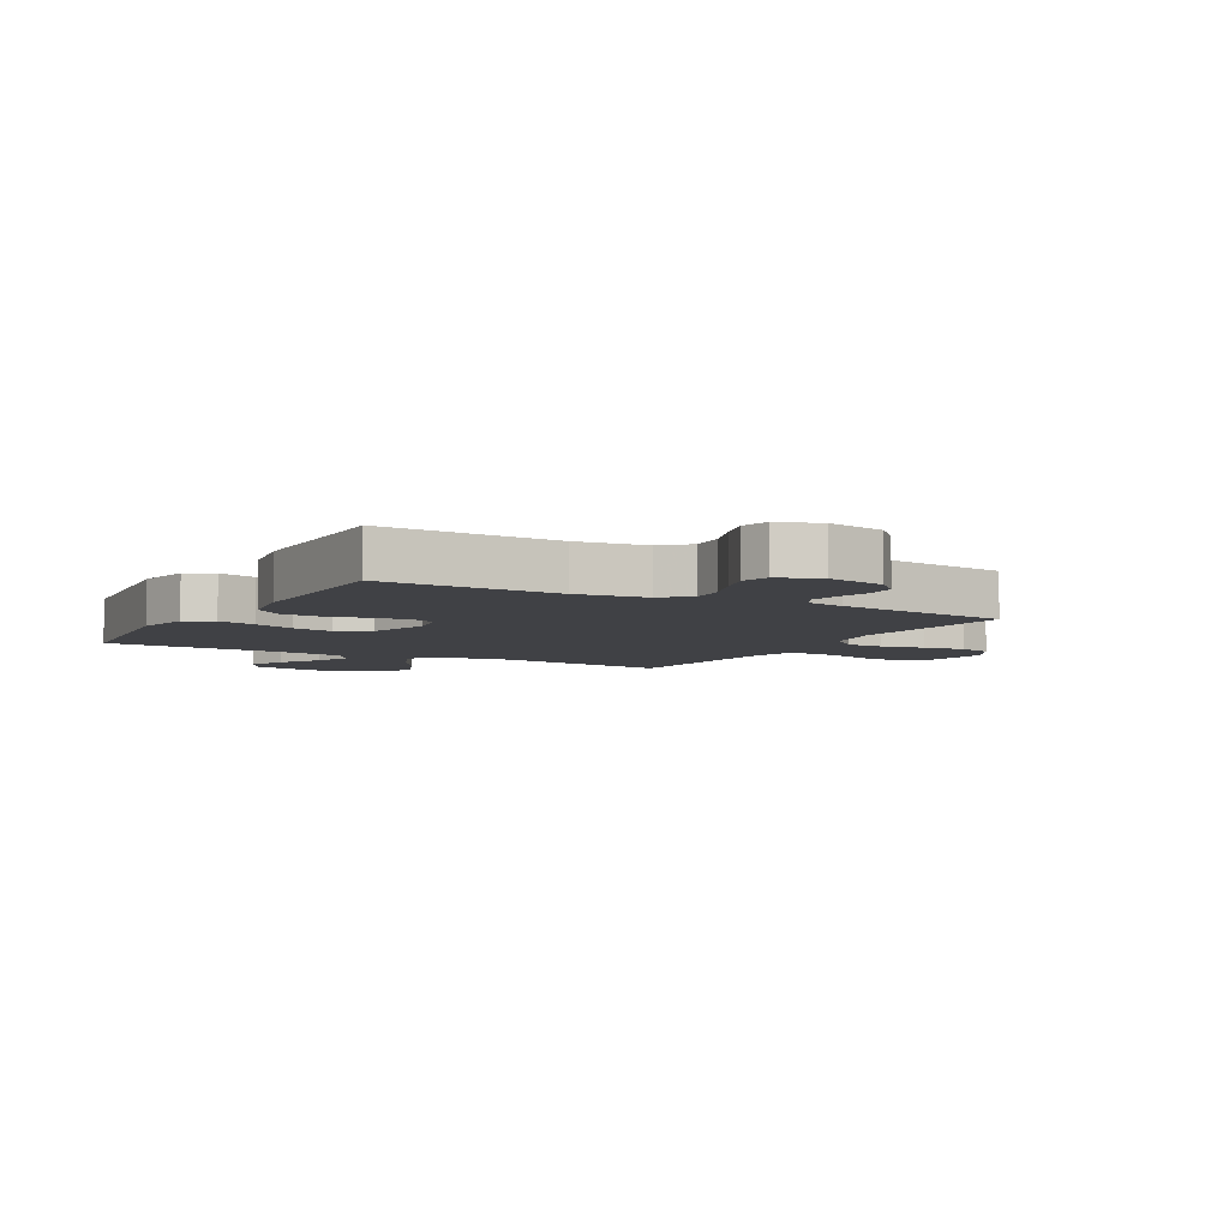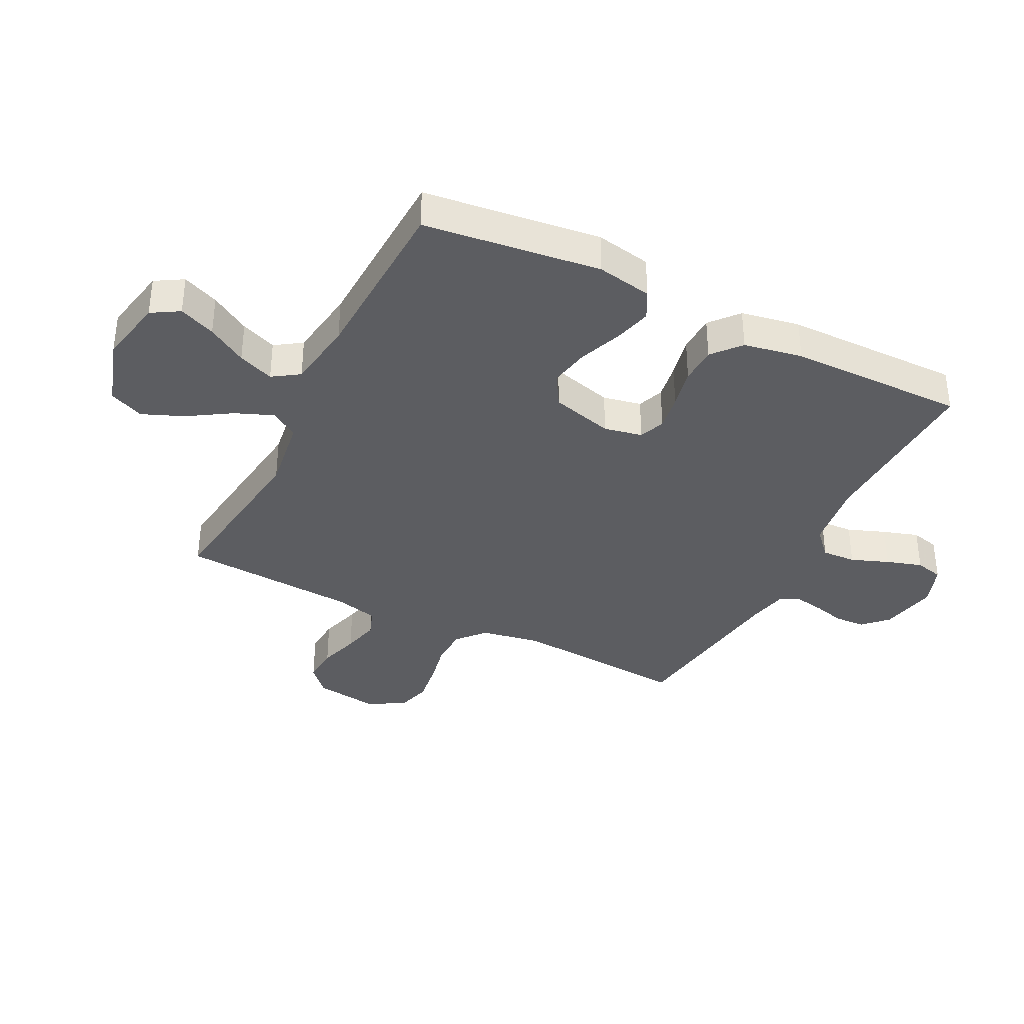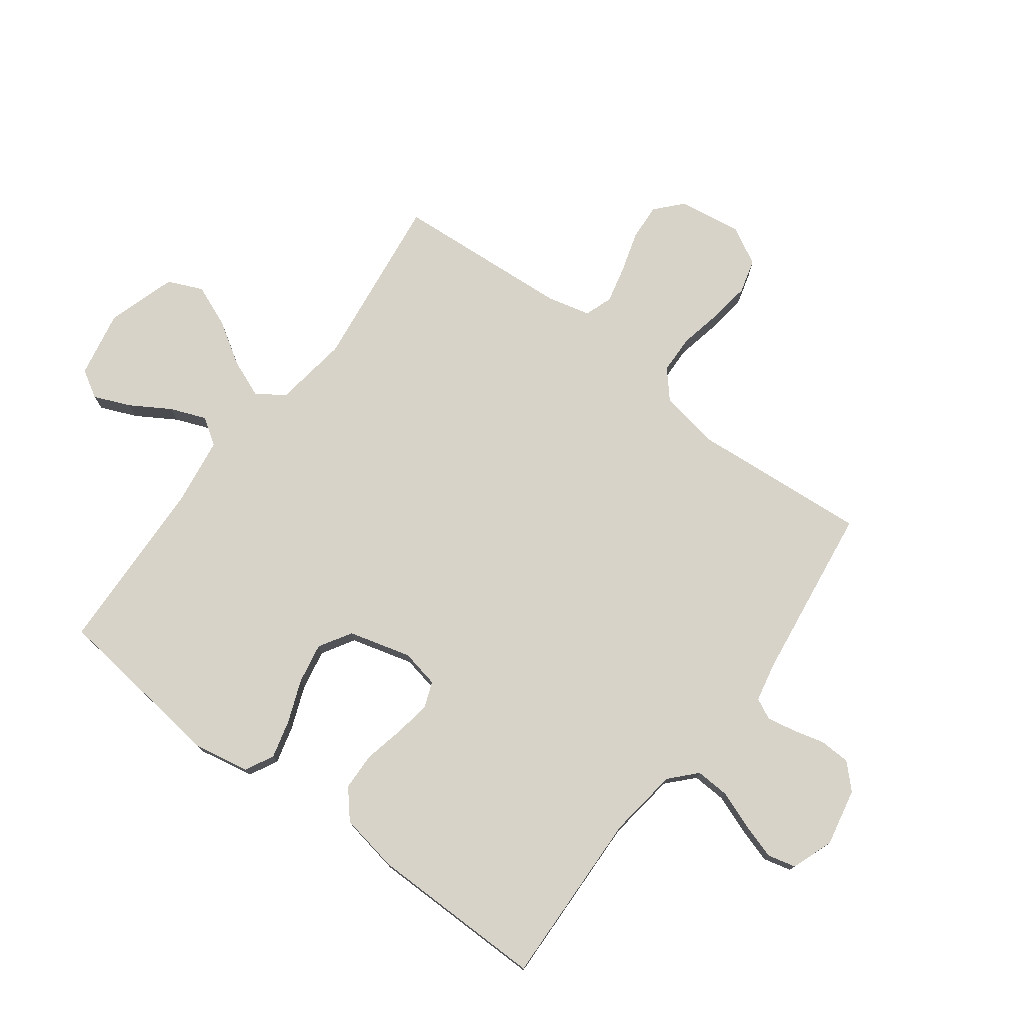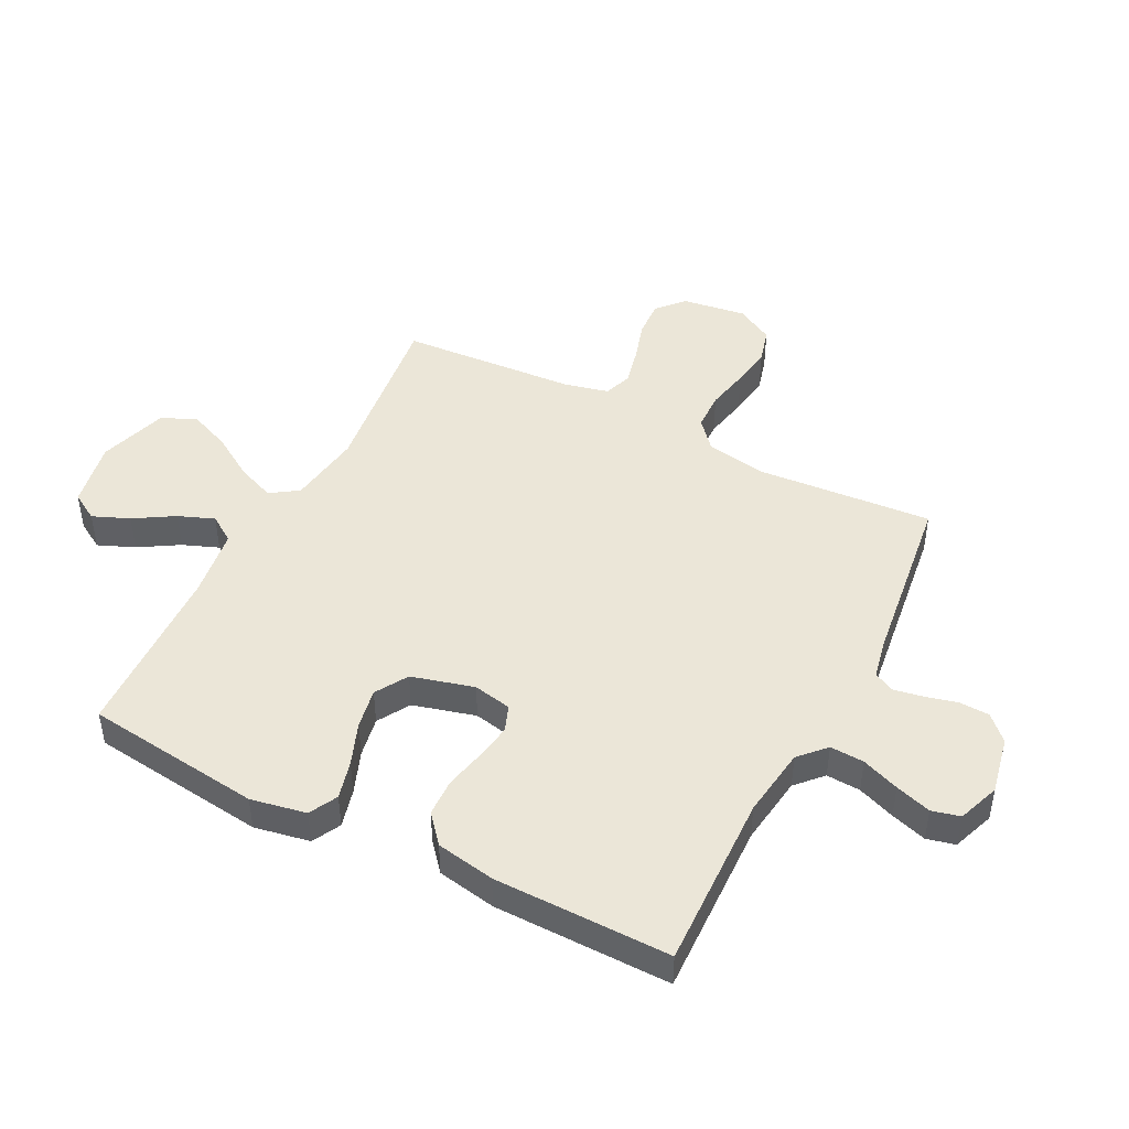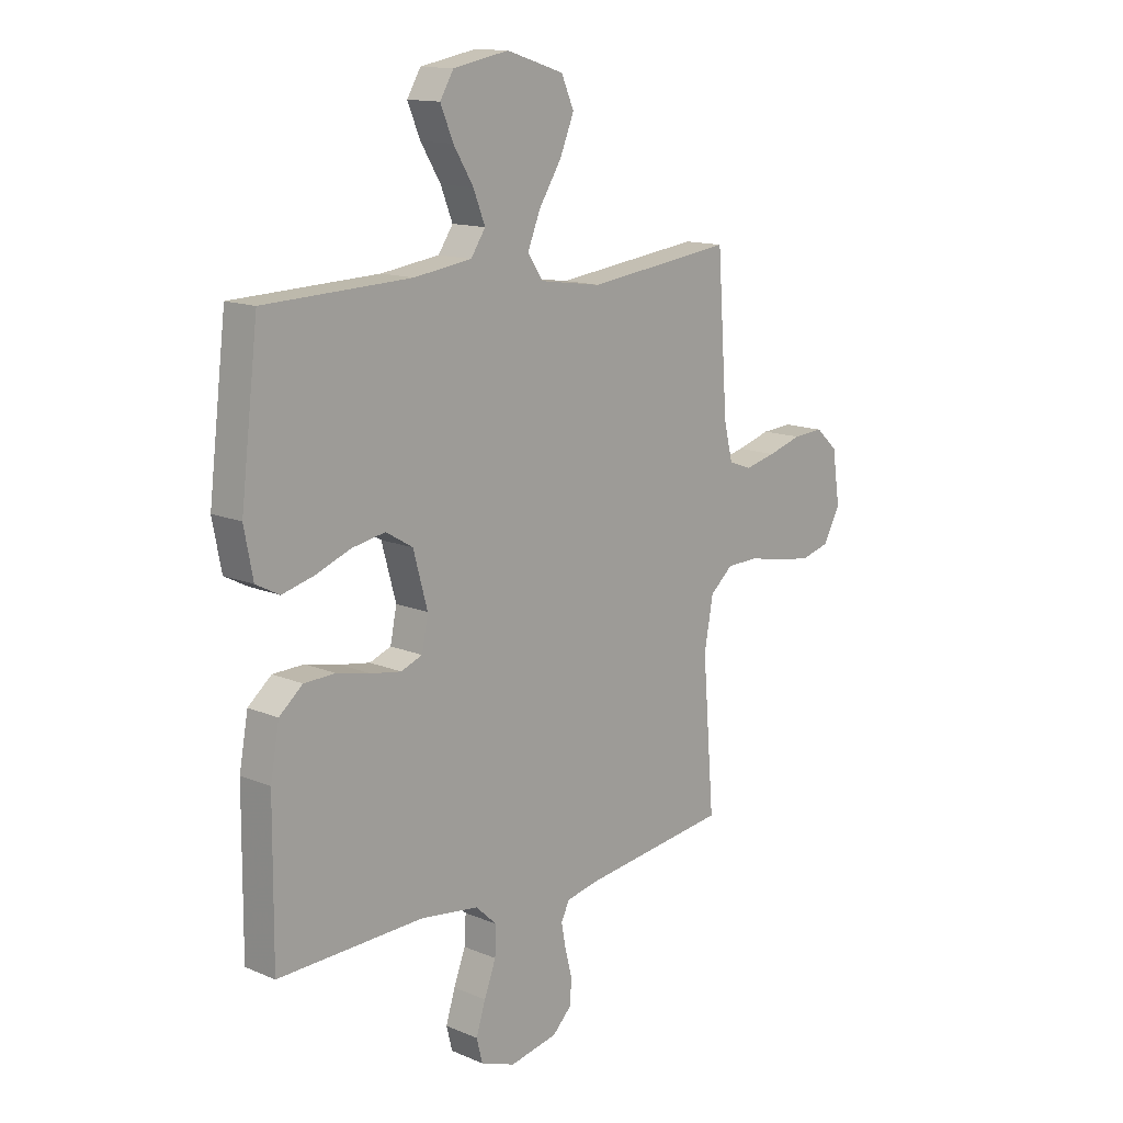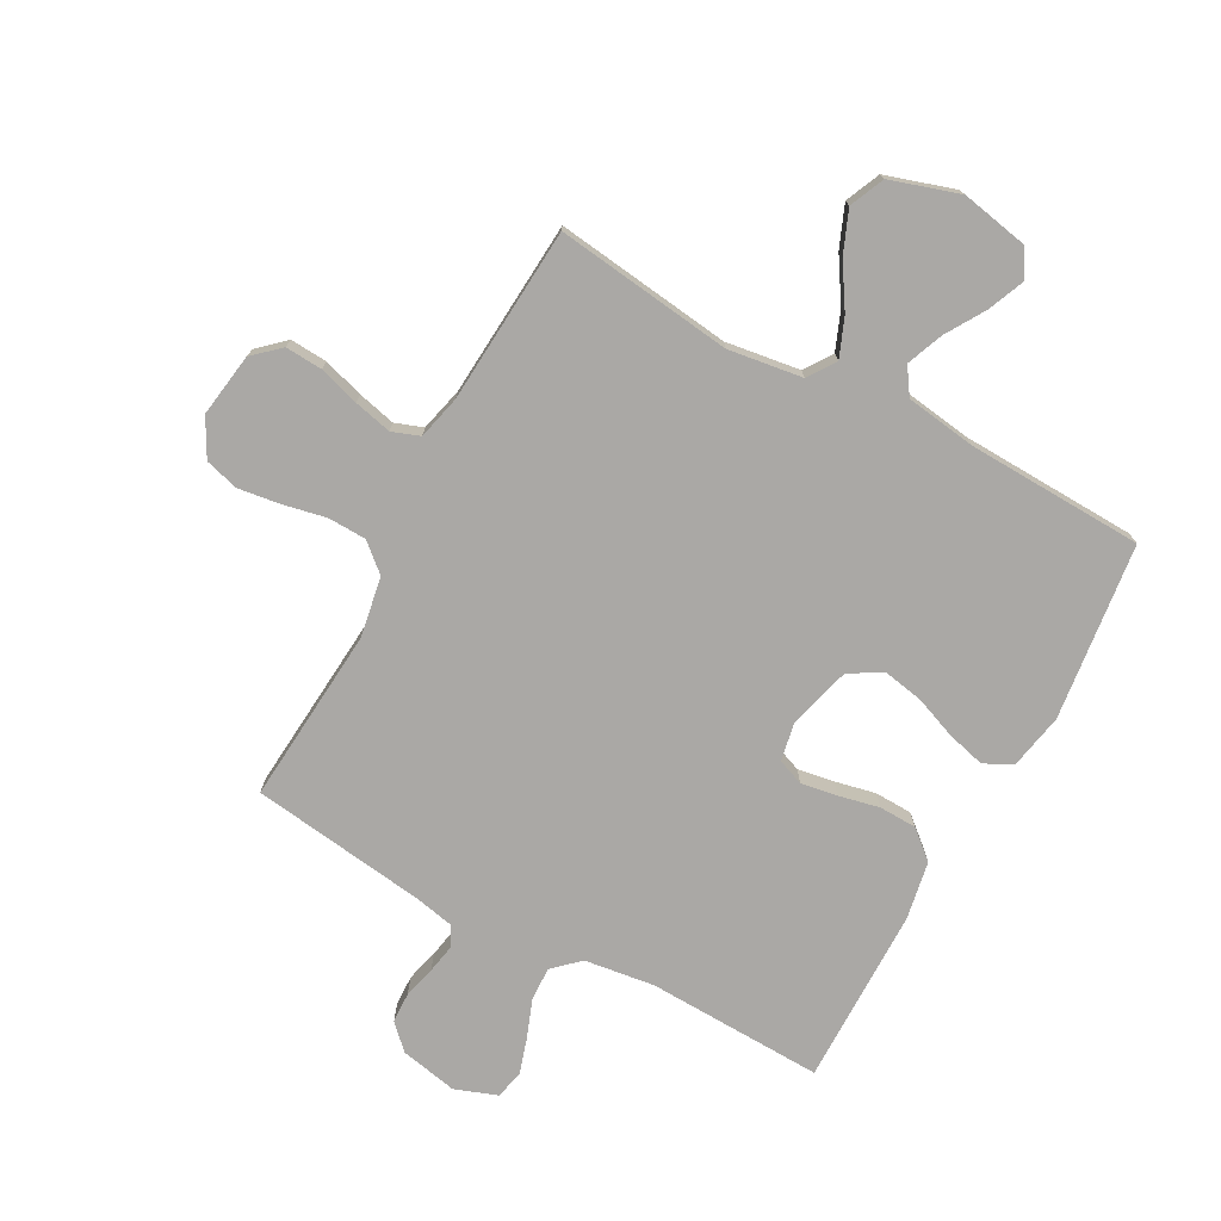
<metadata>
{"format":"obj","ext":"obj","renderer":"f3d","projection":"perspective","resolution":1024,"background":"white","views":[{"elev":-5.8,"azim":150.6,"up":"+Y"},{"elev":-36.3,"azim":63.4,"up":"+Y"},{"elev":76.1,"azim":126.8,"up":"+Y"},{"elev":46.2,"azim":117.2,"up":"+Y"},{"elev":13.7,"azim":133.3,"up":"+Z"},{"elev":-75.1,"azim":-28.5,"up":"+Y"}]}
</metadata>
<code>
v 0.5 0.07 0.5
v 0.536 0.07 0.2
v 0.518 0.07 0.106
v 0.47 0.07 0.081
v 0.405 0.07 0.098
v 0.333 0.07 0.126
v 0.264 0.07 0.139
v 0.209 0.07 0.106
v 0.18 0.07 0
v 0.193 0.07 -0.065
v 0.237 0.07 -0.082
v 0.299 0.07 -0.072
v 0.368 0.07 -0.057
v 0.432 0.07 -0.059
v 0.48 0.07 -0.1
v 0.498 0.07 -0.2
v 0.5 0.07 -0.5
v 0.2 0.07 -0.49
v 0.081 0.07 -0.506
v 0.037 0.07 -0.547
v 0.04 0.07 -0.605
v 0.064 0.07 -0.669
v 0.083 0.07 -0.73
v 0.071 0.07 -0.778
v 0 0.07 -0.804
v -0.098 0.07 -0.784
v -0.138 0.07 -0.744
v -0.14 0.07 -0.692
v -0.126 0.07 -0.638
v -0.117 0.07 -0.589
v -0.134 0.07 -0.554
v -0.2 0.07 -0.54
v -0.5 0.07 -0.5
v -0.476 0.07 -0.2
v -0.494 0.07 -0.098
v -0.541 0.07 -0.057
v -0.606 0.07 -0.055
v -0.679 0.07 -0.07
v -0.75 0.07 -0.08
v -0.808 0.07 -0.064
v -0.843 0.07 0
v -0.827 0.07 0.108
v -0.782 0.07 0.149
v -0.719 0.07 0.145
v -0.65 0.07 0.124
v -0.586 0.07 0.109
v -0.539 0.07 0.126
v -0.521 0.07 0.2
v -0.5 0.07 0.5
v -0.2 0.07 0.462
v -0.074 0.07 0.48
v -0.042 0.07 0.527
v -0.068 0.07 0.592
v -0.114 0.07 0.665
v -0.143 0.07 0.736
v -0.117 0.07 0.795
v 0 0.07 0.832
v 0.114 0.07 0.81
v 0.142 0.07 0.763
v 0.116 0.07 0.701
v 0.075 0.07 0.634
v 0.051 0.07 0.573
v 0.081 0.07 0.528
v 0.2 0.07 0.511
v 0.5 0 0.5
v 0.536 0 0.2
v 0.518 0 0.106
v 0.47 0 0.081
v 0.405 0 0.098
v 0.333 0 0.126
v 0.264 0 0.139
v 0.209 0 0.106
v 0.18 0 0
v 0.193 0 -0.065
v 0.237 0 -0.082
v 0.299 0 -0.072
v 0.368 0 -0.057
v 0.432 0 -0.059
v 0.48 0 -0.1
v 0.498 0 -0.2
v 0.5 0 -0.5
v 0.2 0 -0.49
v 0.081 0 -0.506
v 0.037 0 -0.547
v 0.04 0 -0.605
v 0.064 0 -0.669
v 0.083 0 -0.73
v 0.071 0 -0.778
v 0 0 -0.804
v -0.098 0 -0.784
v -0.138 0 -0.744
v -0.14 0 -0.692
v -0.126 0 -0.638
v -0.117 0 -0.589
v -0.134 0 -0.554
v -0.2 0 -0.54
v -0.5 0 -0.5
v -0.476 0 -0.2
v -0.494 0 -0.098
v -0.541 0 -0.057
v -0.606 0 -0.055
v -0.679 0 -0.07
v -0.75 0 -0.08
v -0.808 0 -0.064
v -0.843 0 0
v -0.827 0 0.108
v -0.782 0 0.149
v -0.719 0 0.145
v -0.65 0 0.124
v -0.586 0 0.109
v -0.539 0 0.126
v -0.521 0 0.2
v -0.5 0 0.5
v -0.2 0 0.462
v -0.074 0 0.48
v -0.042 0 0.527
v -0.068 0 0.592
v -0.114 0 0.665
v -0.143 0 0.736
v -0.117 0 0.795
v 0 0 0.832
v 0.114 0 0.81
v 0.142 0 0.763
v 0.116 0 0.701
v 0.075 0 0.634
v 0.051 0 0.573
v 0.081 0 0.528
v 0.2 0 0.511
f 59 60 61
f 58 59 61
f 57 58 61
f 56 57 61
f 55 56 61
f 54 55 61
f 53 54 61
f 52 53 61 62
f 51 52 62 63
f 48 49 50
f 47 48 50 51
f 43 44 45
f 42 43 45
f 41 42 45
f 40 41 45
f 39 40 45
f 38 39 45
f 37 38 45
f 36 37 45 46
f 35 36 46 47
f 32 33 34
f 31 32 34 35
f 27 28 29
f 26 27 29
f 25 26 29
f 24 25 29
f 23 24 29
f 22 23 29
f 21 22 29
f 20 21 29 30
f 19 20 30 31
f 16 17 18
f 15 16 18
f 14 15 18
f 13 14 18
f 12 13 18
f 11 12 18 19
f 31 35 47
f 19 31 47
f 11 19 47
f 10 11 47
f 4 5 6
f 3 4 6
f 2 3 6
f 1 2 6
f 64 1 6
f 64 6 7
f 63 64 7 8
f 51 63 8 9
f 9 10 47 51
f 125 124 123
f 125 123 122
f 125 122 121
f 125 121 120
f 125 120 119
f 125 119 118
f 125 118 117
f 126 125 117 116
f 127 126 116 115
f 114 113 112
f 115 114 112 111
f 109 108 107
f 109 107 106
f 109 106 105
f 109 105 104
f 109 104 103
f 109 103 102
f 109 102 101
f 110 109 101 100
f 111 110 100 99
f 98 97 96
f 99 98 96 95
f 93 92 91
f 93 91 90
f 93 90 89
f 93 89 88
f 93 88 87
f 93 87 86
f 93 86 85
f 94 93 85 84
f 95 94 84 83
f 82 81 80
f 82 80 79
f 82 79 78
f 82 78 77
f 82 77 76
f 83 82 76 75
f 111 99 95
f 111 95 83
f 111 83 75
f 111 75 74
f 70 69 68
f 70 68 67
f 70 67 66
f 70 66 65
f 70 65 128
f 71 70 128
f 72 71 128 127
f 73 72 127 115
f 115 111 74 73
f 1 65 66 2
f 2 66 67 3
f 3 67 68 4
f 4 68 69 5
f 5 69 70 6
f 6 70 71 7
f 7 71 72 8
f 8 72 73 9
f 9 73 74 10
f 10 74 75 11
f 11 75 76 12
f 12 76 77 13
f 13 77 78 14
f 14 78 79 15
f 15 79 80 16
f 16 80 81 17
f 17 81 82 18
f 18 82 83 19
f 19 83 84 20
f 20 84 85 21
f 21 85 86 22
f 22 86 87 23
f 23 87 88 24
f 24 88 89 25
f 25 89 90 26
f 26 90 91 27
f 27 91 92 28
f 28 92 93 29
f 29 93 94 30
f 30 94 95 31
f 31 95 96 32
f 32 96 97 33
f 33 97 98 34
f 34 98 99 35
f 35 99 100 36
f 36 100 101 37
f 37 101 102 38
f 38 102 103 39
f 39 103 104 40
f 40 104 105 41
f 41 105 106 42
f 42 106 107 43
f 43 107 108 44
f 44 108 109 45
f 45 109 110 46
f 46 110 111 47
f 47 111 112 48
f 48 112 113 49
f 49 113 114 50
f 50 114 115 51
f 51 115 116 52
f 52 116 117 53
f 53 117 118 54
f 54 118 119 55
f 55 119 120 56
f 56 120 121 57
f 57 121 122 58
f 58 122 123 59
f 59 123 124 60
f 60 124 125 61
f 61 125 126 62
f 62 126 127 63
f 63 127 128 64
f 64 128 65 1

</code>
